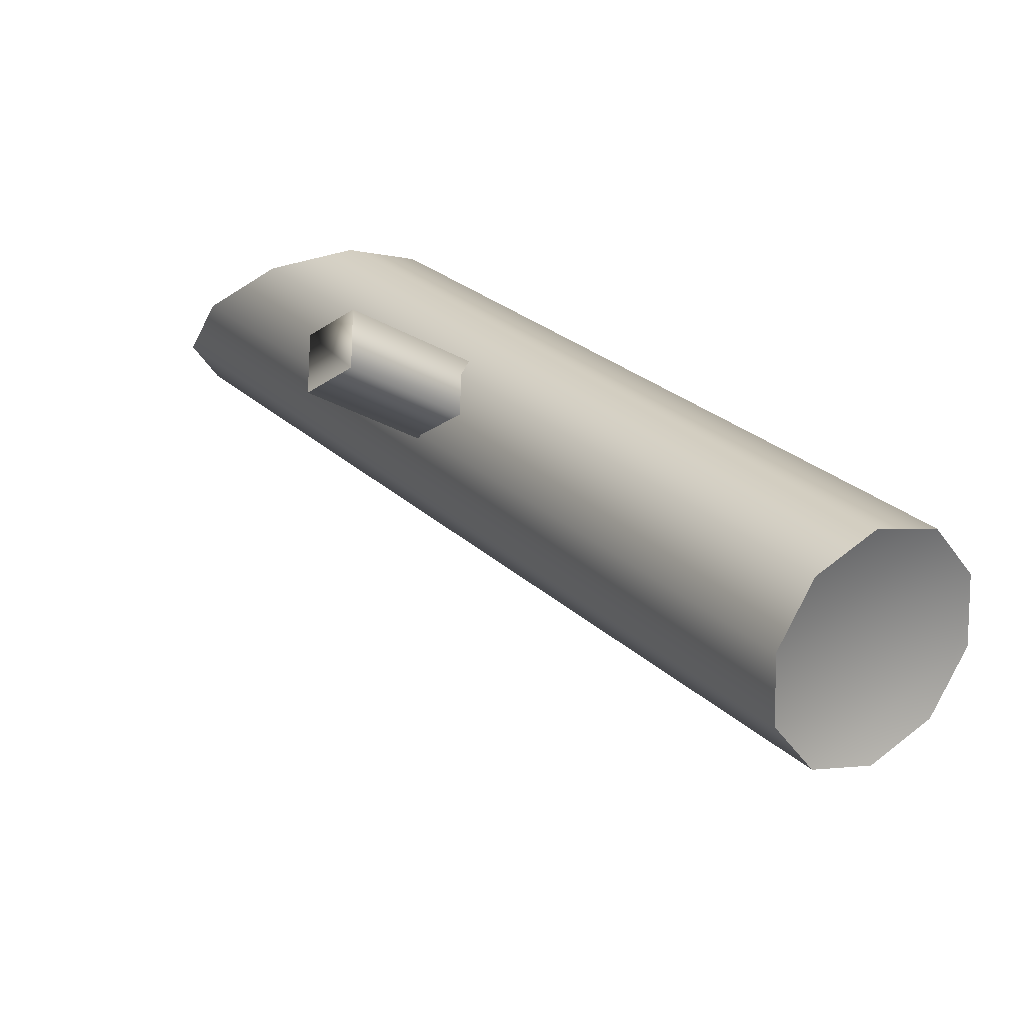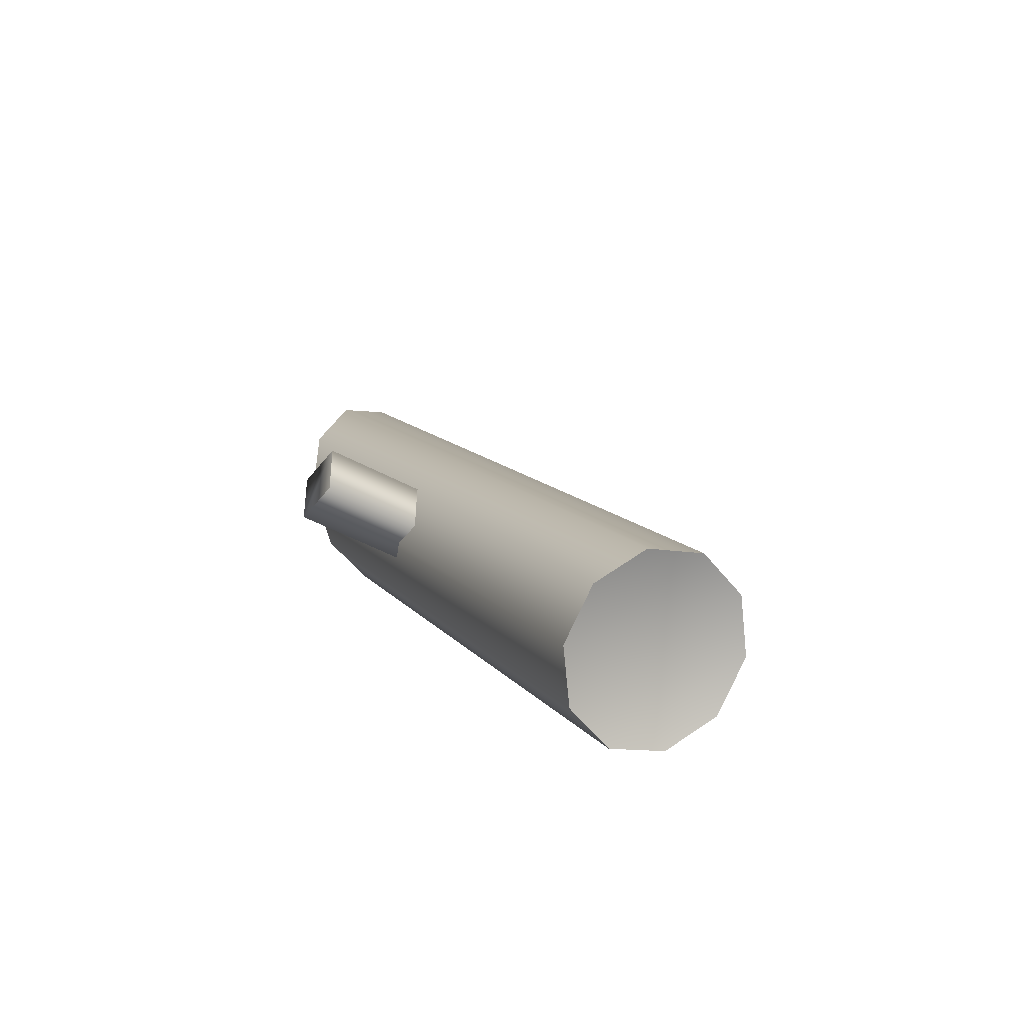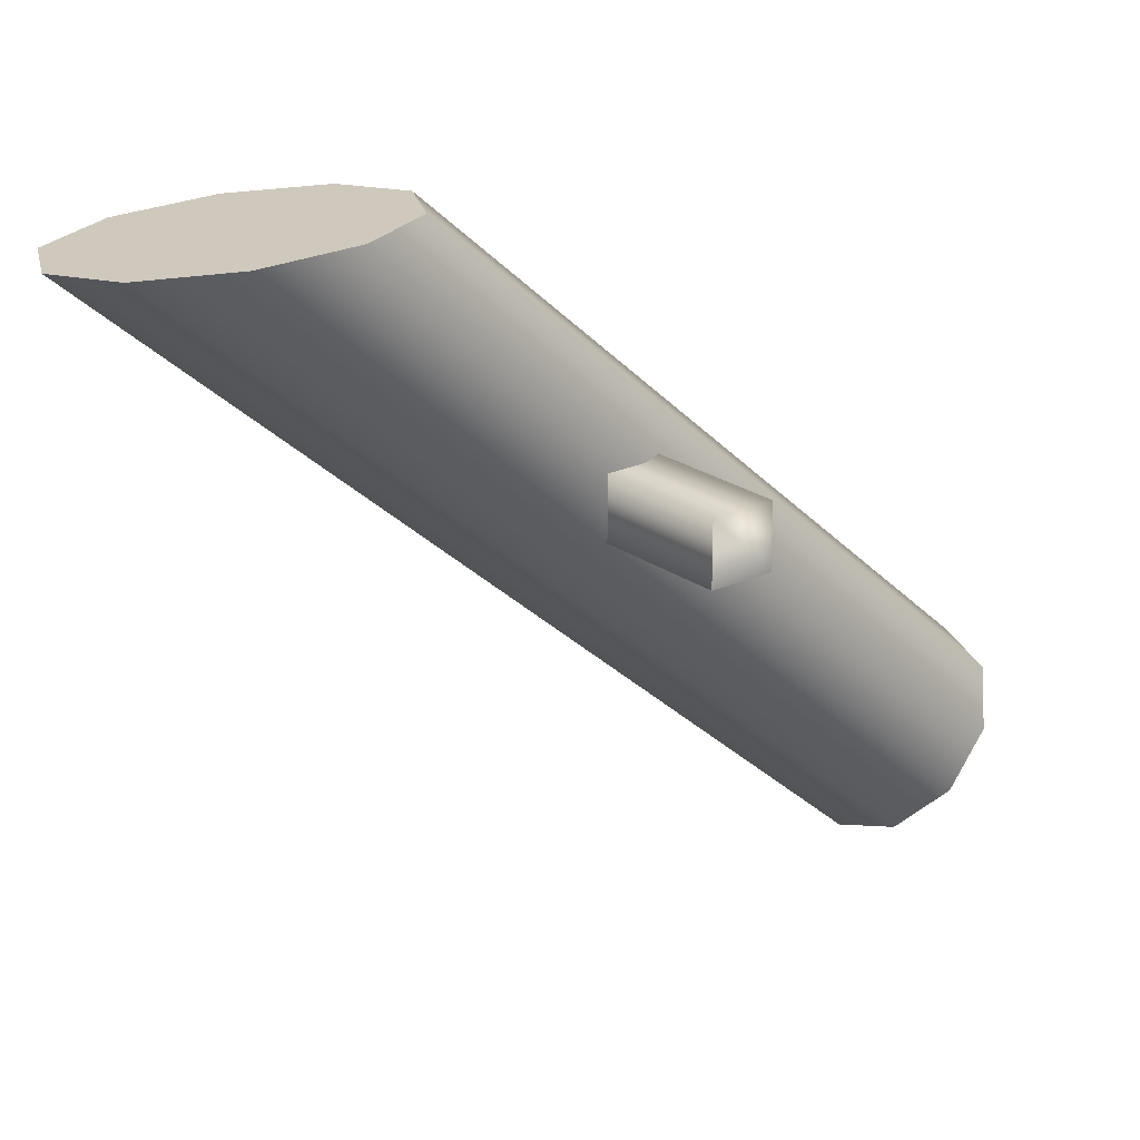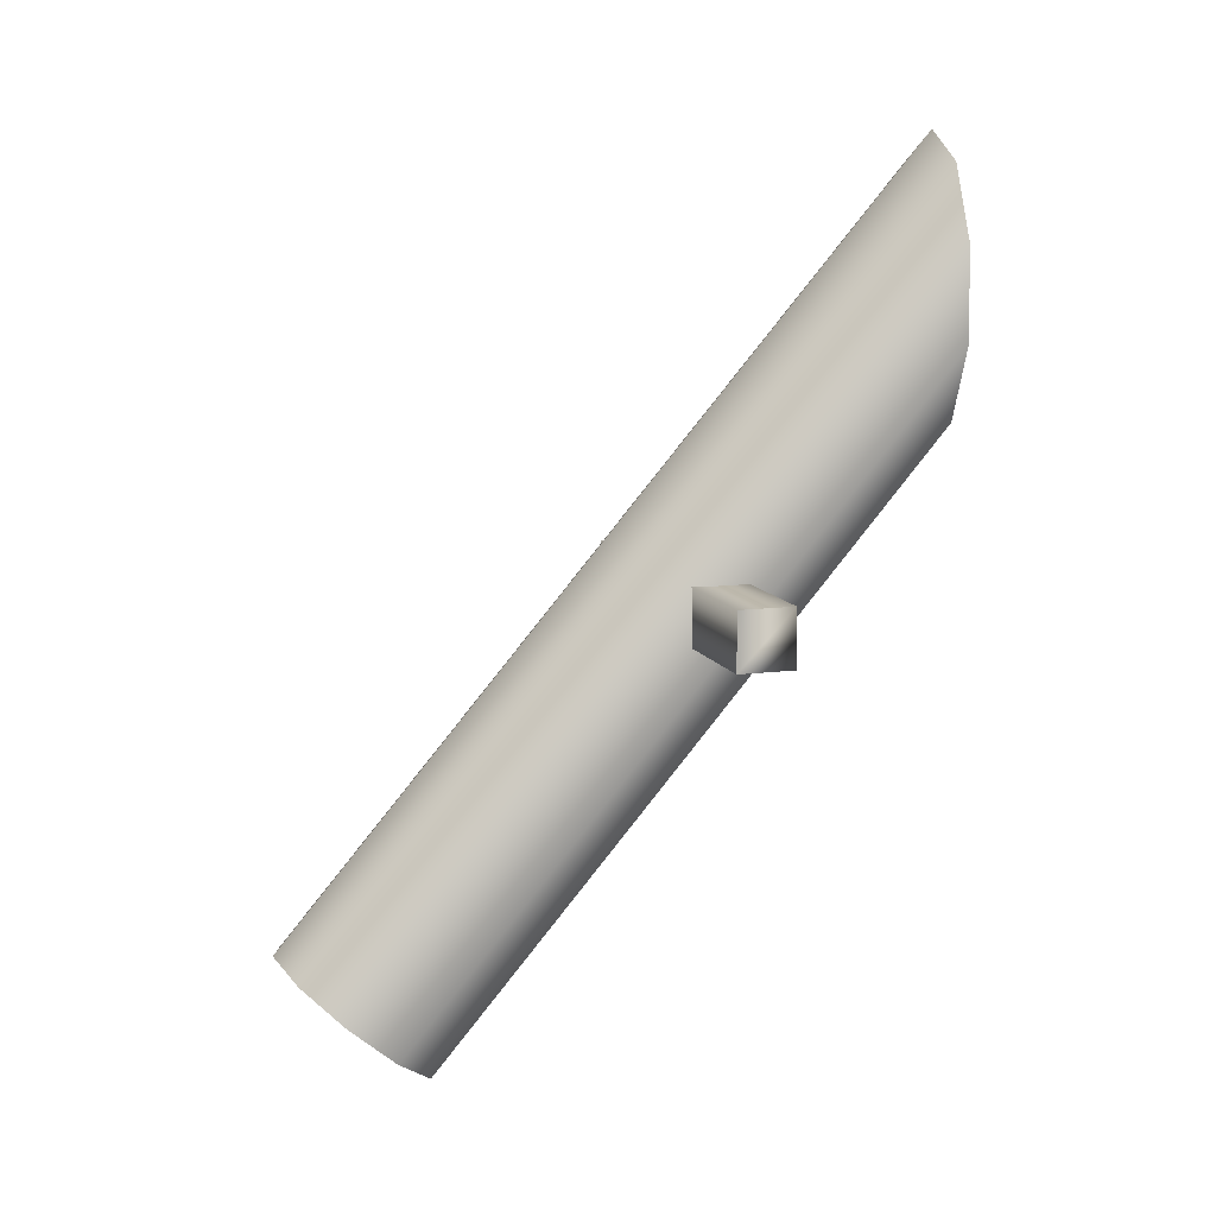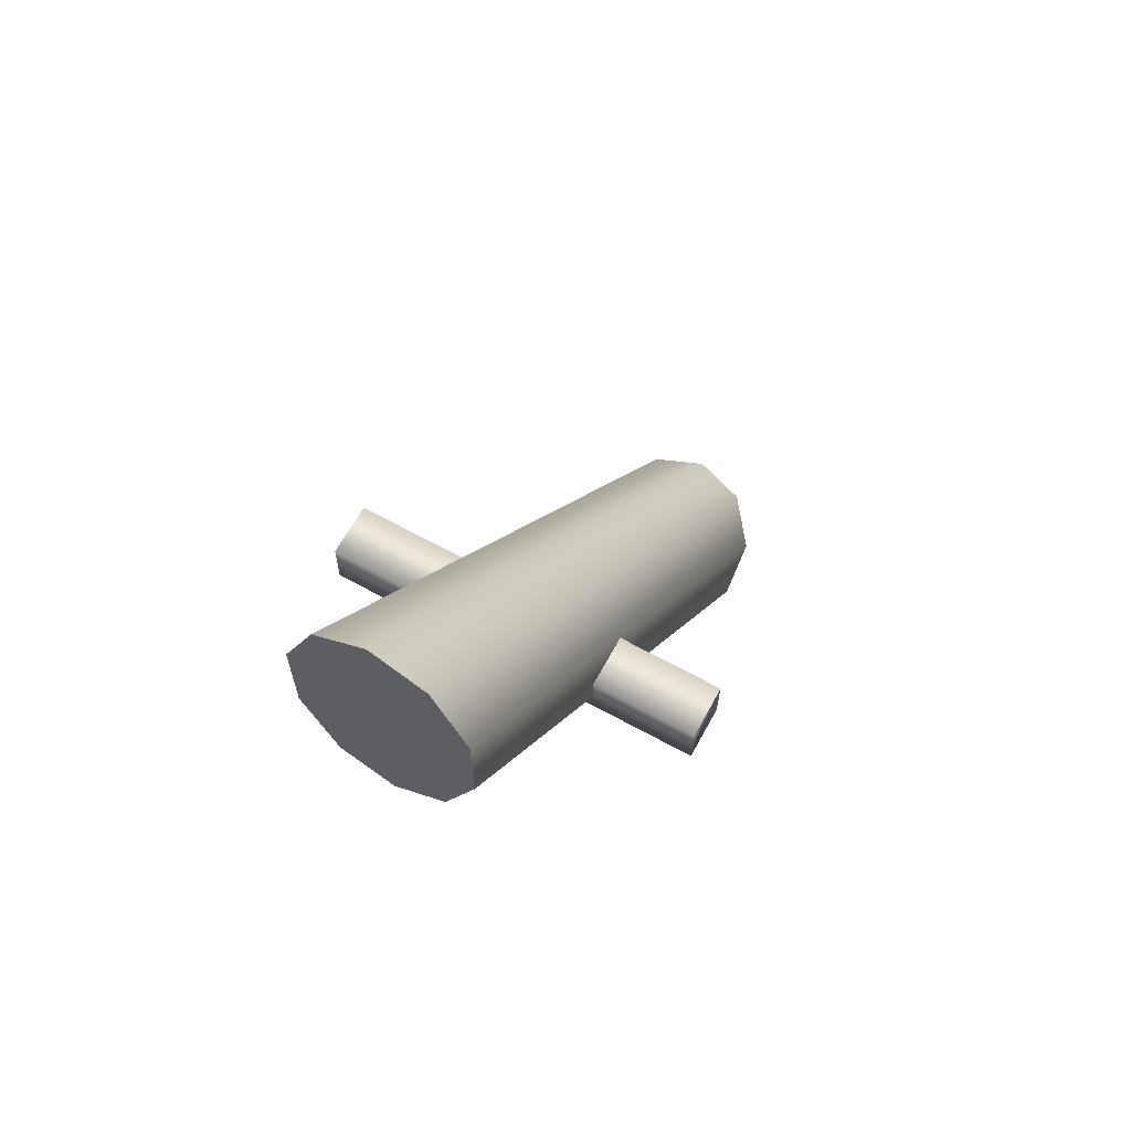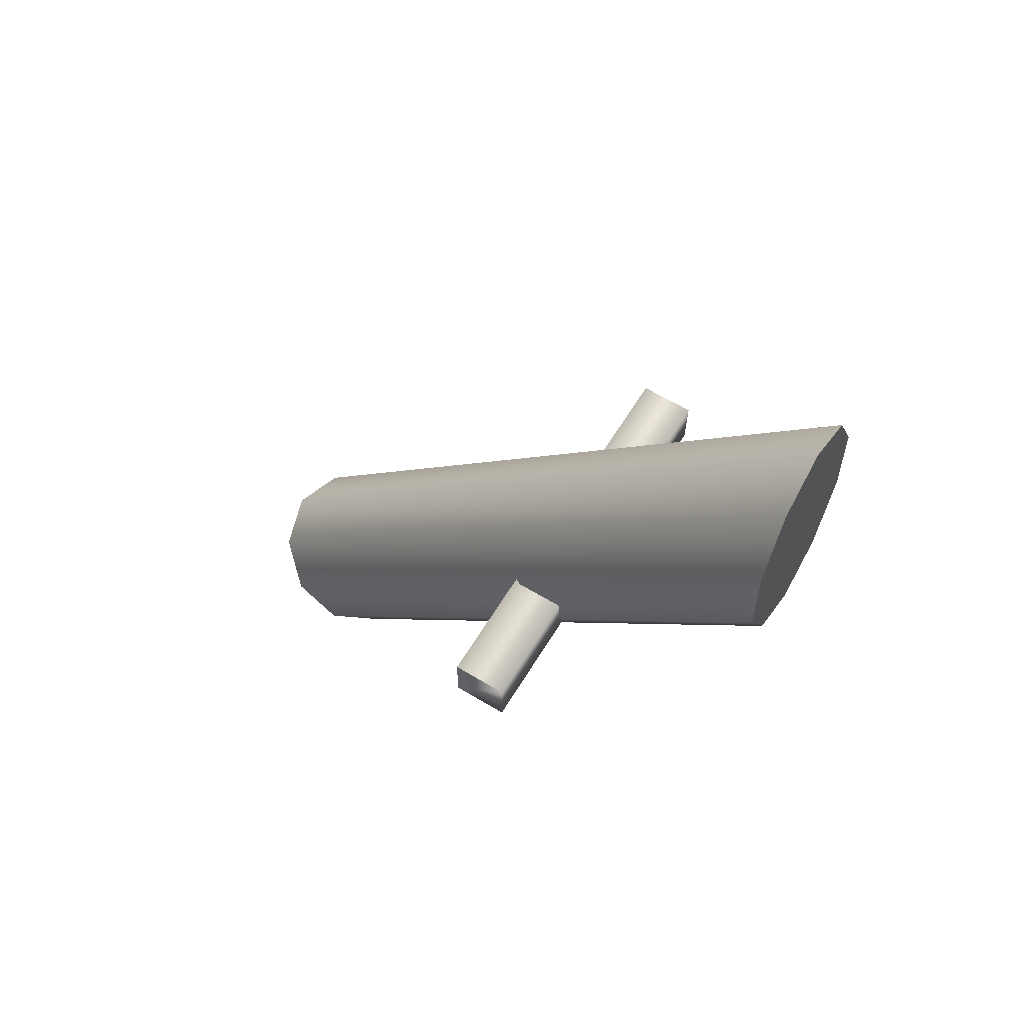
<metadata>
{"format":"obj","ext":"obj","renderer":"f3d","projection":"perspective","resolution":1024,"background":"white","views":[{"elev":-26.7,"azim":137.1,"up":"+Y"},{"elev":-43.8,"azim":-34.3,"up":"+Z"},{"elev":21.8,"azim":50.9,"up":"+Y"},{"elev":11.4,"azim":72.9,"up":"+Z"},{"elev":65.0,"azim":-151.3,"up":"+Z"},{"elev":63.1,"azim":121.4,"up":"+Z"}]}
</metadata>
<code>
o model_4774
v -0.3097 -0.04255 0.03984
v -0.309 -0.04255 -0.04759
v 0.3097 -0.04255 -0.03902
v 0.309 -0.04255 0.0484
v 0.309 0.04261 0.0484
v -0.3097 0.04261 0.03984
v 0.3097 0.04261 -0.03902
v -0.309 0.04261 -0.04759
v 0.3097 -0.04255 -0.03902
v -0.309 -0.04255 -0.04759
v 0.3097 -0.04255 -0.03902
v 0.3097 0.04261 -0.03902
v 0.309 0.04261 0.0484
v 0.309 -0.04255 0.0484
v -0.3097 -0.04255 0.03984
v -0.3097 0.04261 0.03984
v -0.309 0.04261 -0.04759
v -0.309 -0.04255 -0.04759
v -0.1489 -0.5433 -0.5495
v -0.0967 -0.6011 -0.5011
v -0.07992 0.362 0.6317
v -0.1331 0.364 0.5176
v -0.01328 -0.6231 -0.4836
v 0.003877 0.3614 0.6743
v 0.06949 -0.6009 -0.5037
v 0.08627 0.3623 0.6291
v 0.12 -0.5429 -0.5538
v 0.1358 0.3643 0.5133
v 0.1189 -0.4713 -0.6146
v 0.1335 0.3668 0.3712
v 0.06671 -0.4135 -0.663
v 0.08034 0.3688 0.257
v -0.01671 -0.3915 -0.6805
v -0.003455 0.3694 0.2144
v -0.01671 -0.3915 -0.6805
v -0.09948 -0.4137 -0.6604
v -0.08585 0.3686 0.2597
v -0.003455 0.3694 0.2144
v -0.15 -0.4717 -0.6103
v -0.1354 0.3665 0.3754
v 0.0002116 0.3654 0.4444
v -0.1331 0.364 0.5176
v -0.07992 0.362 0.6317
v 0.003877 0.3614 0.6743
v 0.08627 0.3623 0.6291
v 0.1358 0.3643 0.5133
v 0.1335 0.3668 0.3712
v 0.08034 0.3688 0.257
v -0.003455 0.3694 0.2144
v -0.08585 0.3686 0.2597
v -0.1354 0.3665 0.3754
v 0.1189 -0.4713 -0.6146
v -0.01671 -0.3915 -0.6805
v 0.06671 -0.4135 -0.663
v -0.15 -0.4717 -0.6103
v -0.09948 -0.4137 -0.6604
v 0.12 -0.5429 -0.5538
v 0.06949 -0.6009 -0.5037
v -0.1489 -0.5433 -0.5495
v -0.01328 -0.6231 -0.4836
v -0.0967 -0.6011 -0.5011
g surface_000
f 15 17 18
f 15 16 17
f 11 13 14
f 11 12 13
f 8 9 10
f 8 7 9
f 6 7 8
f 6 5 7
f 1 5 6
f 1 4 5
f 1 3 4
f 1 2 3
f 35 37 38
f 35 36 37
f 36 40 37
f 36 39 40
f 39 22 40
f 39 19 22
f 19 21 22
f 19 20 21
f 20 24 21
f 20 23 24
f 23 26 24
f 23 25 26
f 25 28 26
f 25 27 28
f 27 30 28
f 27 29 30
f 29 32 30
f 29 31 32
f 31 34 32
f 31 33 34
f 41 51 42
f 41 50 51
f 41 49 50
f 41 48 49
f 41 47 48
f 41 46 47
f 41 45 46
f 41 42 43
f 41 43 44
f 41 44 45
f 59 60 61
f 55 60 59
f 55 58 60
f 55 57 58
f 55 56 57
f 57 56 53
f 57 53 52
f 52 53 54

</code>
